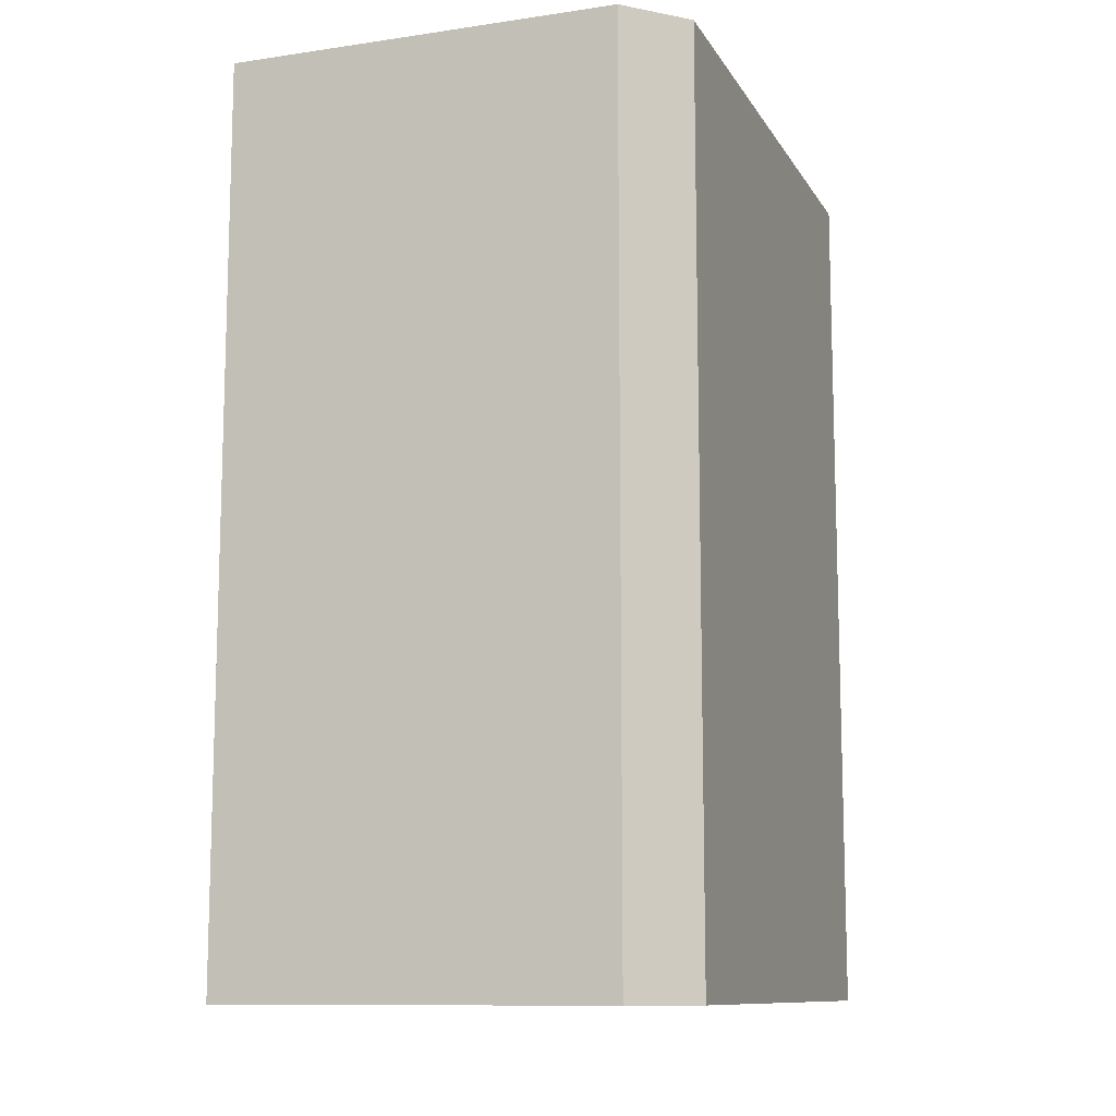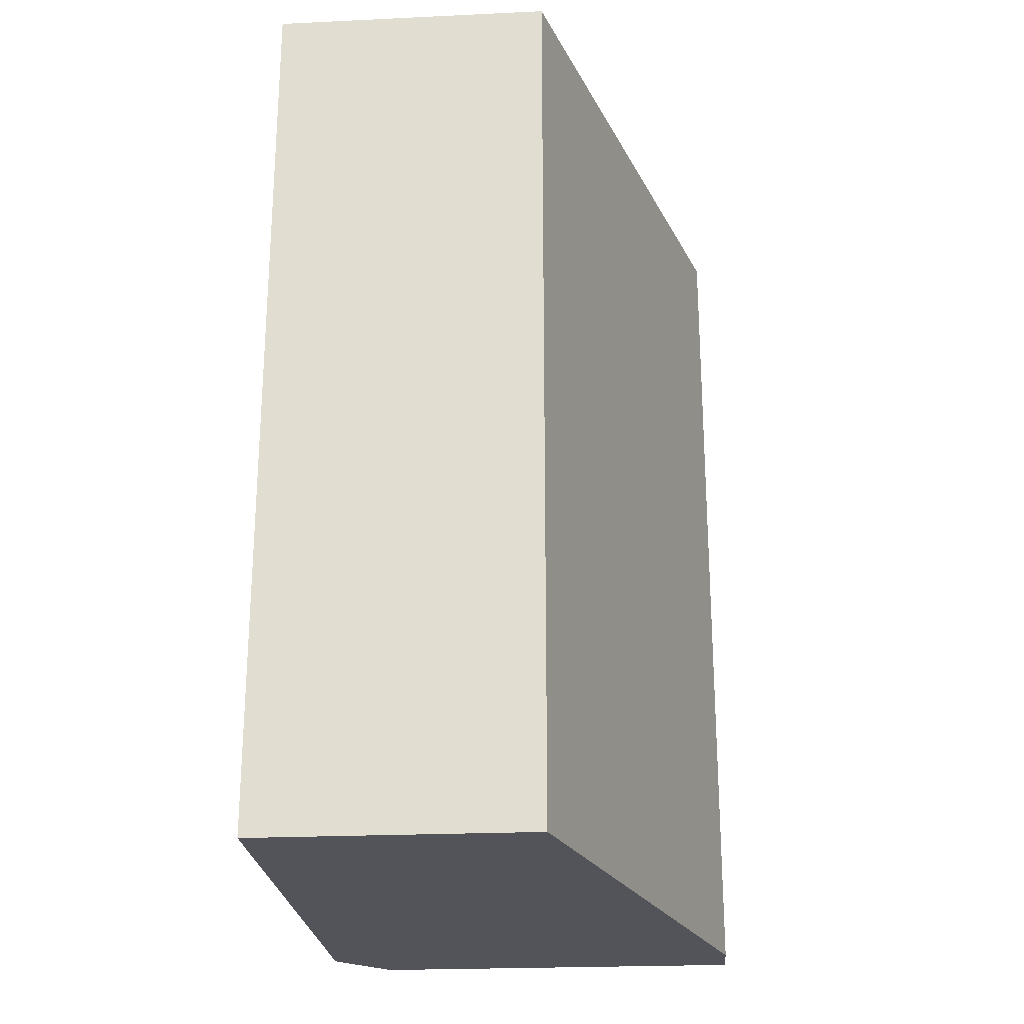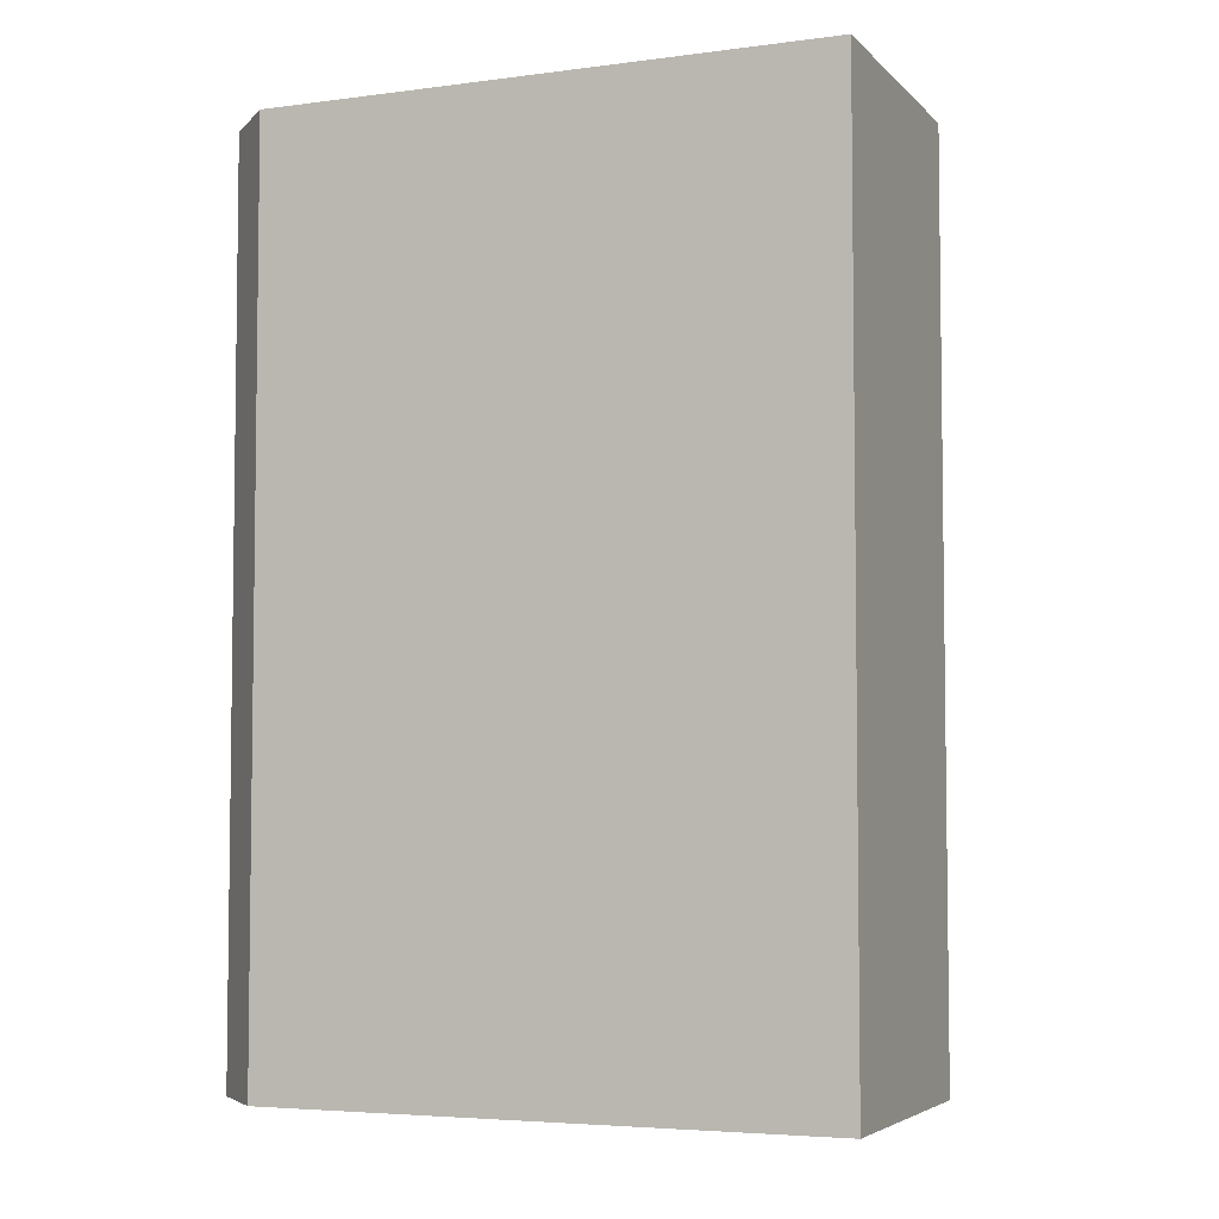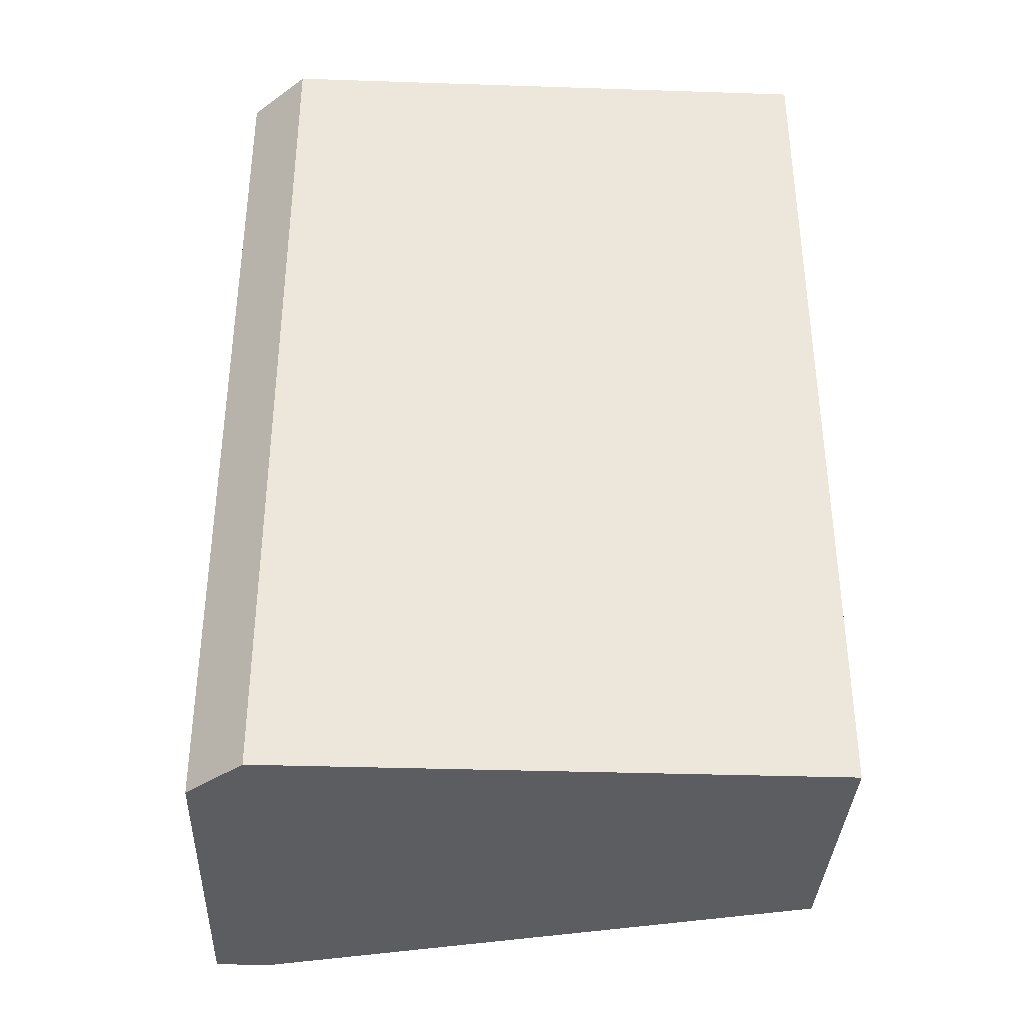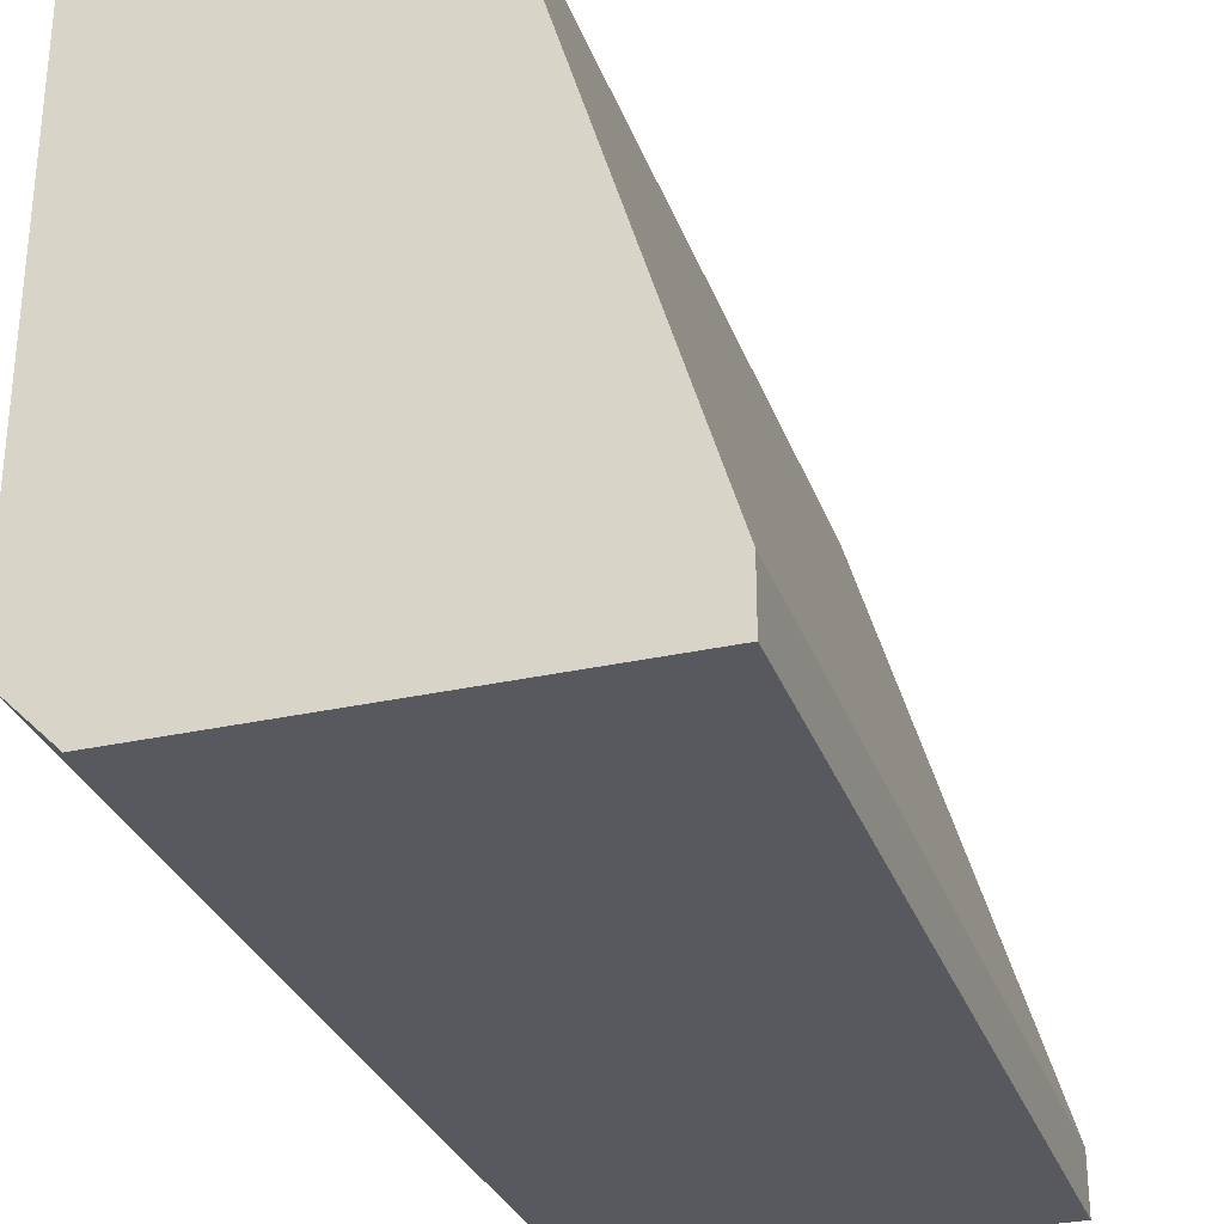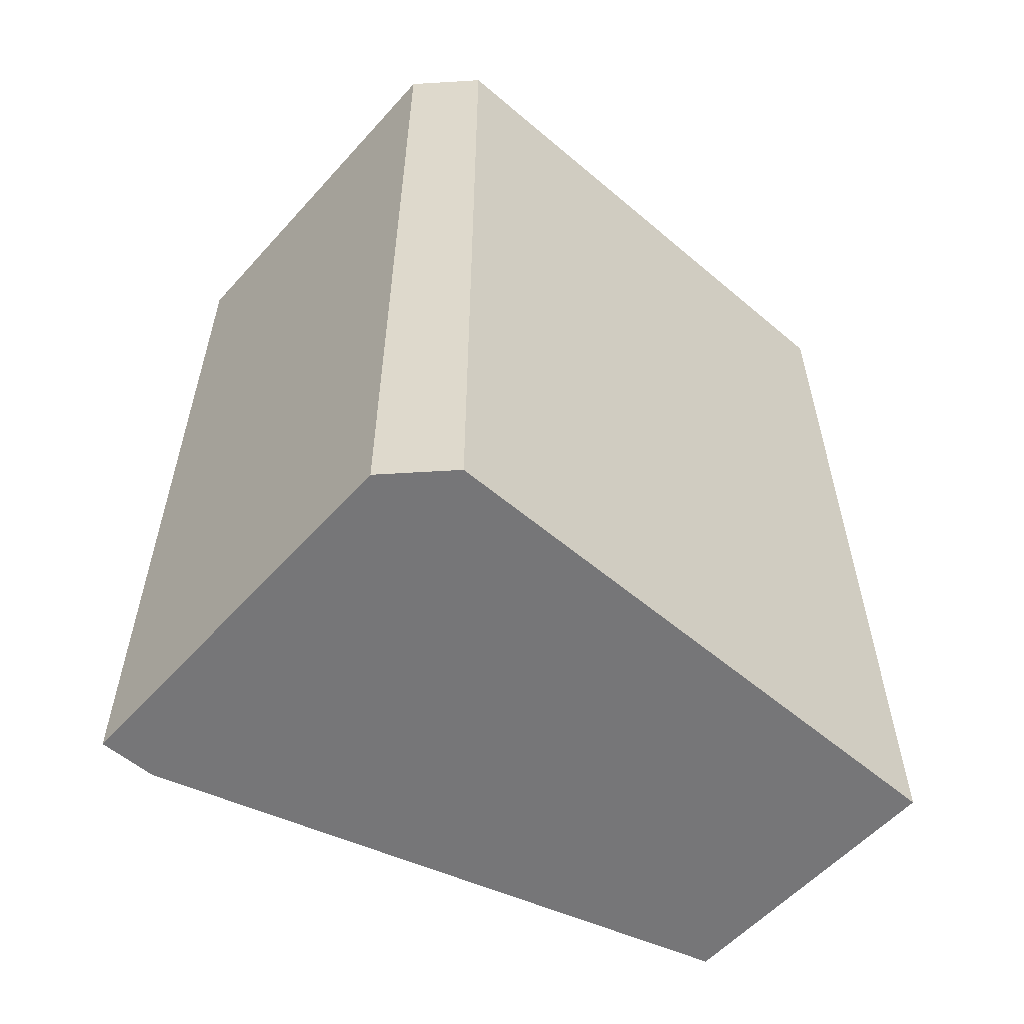
<metadata>
{"format":"obj","ext":"obj","renderer":"f3d","projection":"perspective","resolution":1024,"background":"white","views":[{"elev":-10.9,"azim":19.7,"up":"+Z"},{"elev":-23.7,"azim":-175.5,"up":"+Z"},{"elev":-4.8,"azim":112.5,"up":"+Z"},{"elev":-35.7,"azim":87.5,"up":"+Z"},{"elev":-30.4,"azim":-162.0,"up":"+Y"},{"elev":-56.9,"azim":48.6,"up":"+Z"}]}
</metadata>
<code>
v 0.3891 0.1093 0.08384
v 0.3132 0.0049 -0.06801
v 0.3796 0.0049 -0.06801
v 0.3417 0.1093 -0.06801
v 0.3132 0.0049 0.08384
v 0.3891 0.01439 0.08384
v 0.3891 0.1093 -0.06801
v 0.3417 0.1093 0.08384
v 0.3891 0.01439 -0.06801
v 0.3796 0.0049 0.08384
v 0.3132 0.01439 -0.06801
v 0.3132 0.01439 0.08384
f 11 5 12
f 3 2 4
f 2 3 5
f 1 5 6
f 3 4 7
f 4 1 7
f 1 6 7
f 1 4 8
f 5 1 8
f 6 3 9
f 3 7 9
f 7 6 9
f 5 3 10
f 3 6 10
f 6 5 10
f 4 2 11
f 2 5 11
f 8 4 11
f 8 11 12
f 5 8 12

</code>
